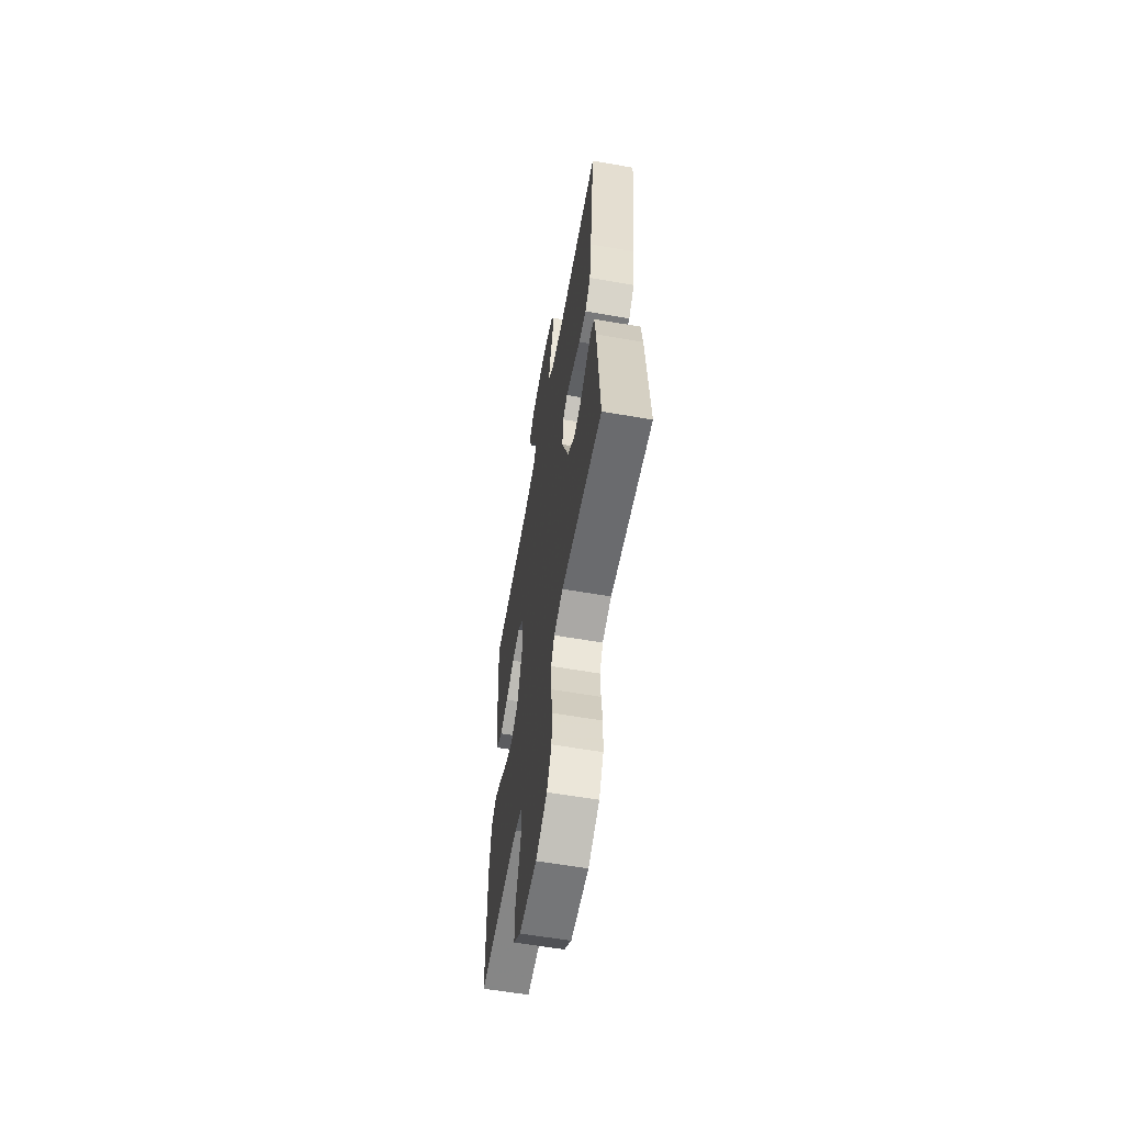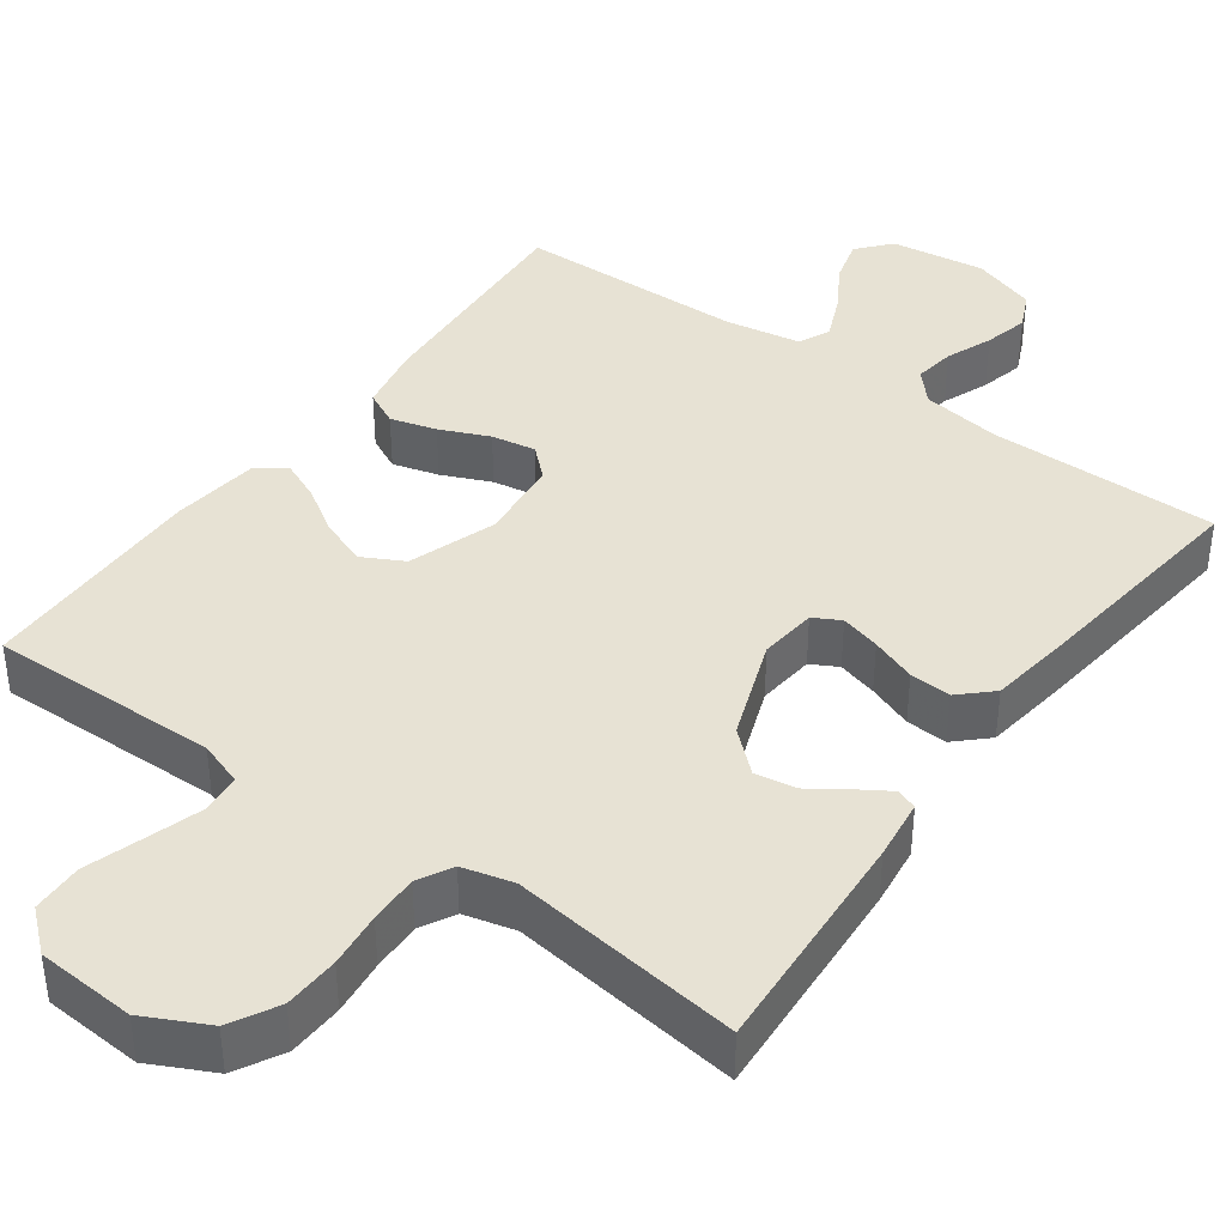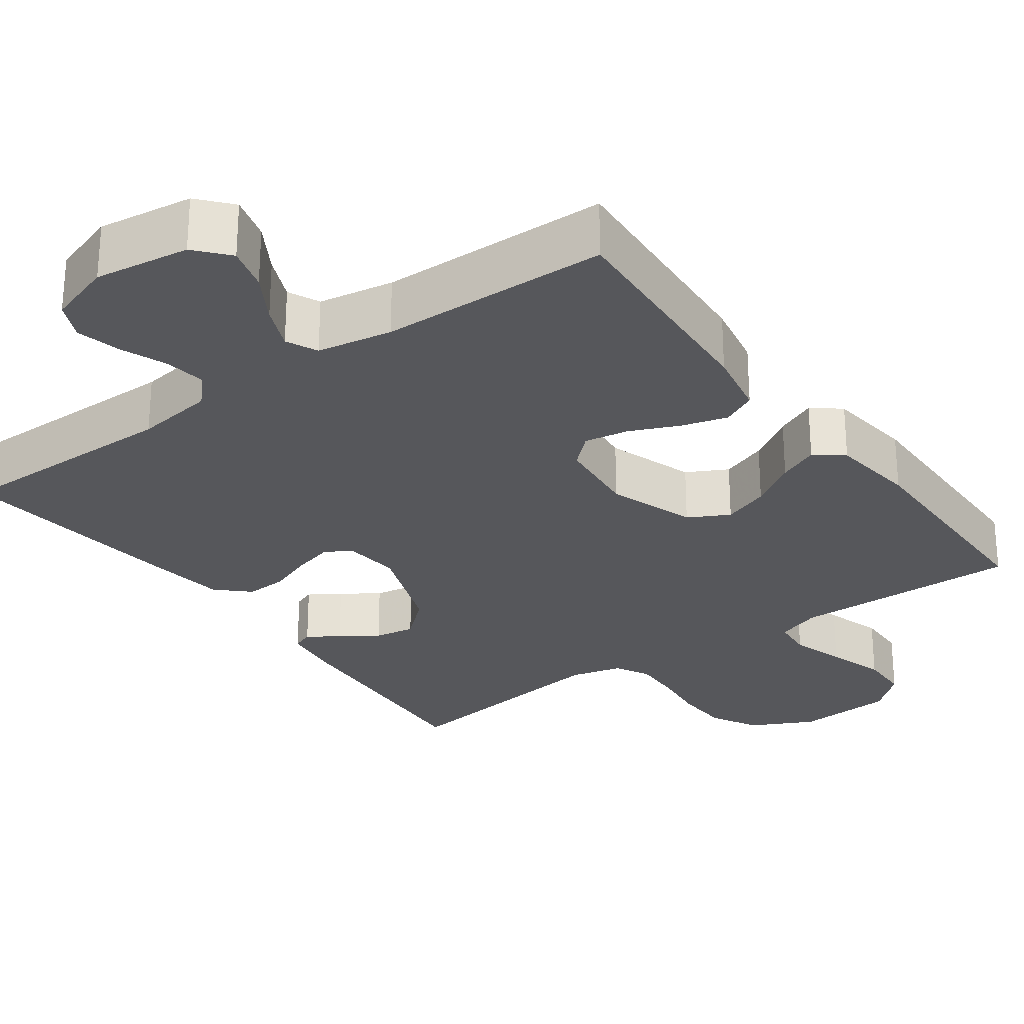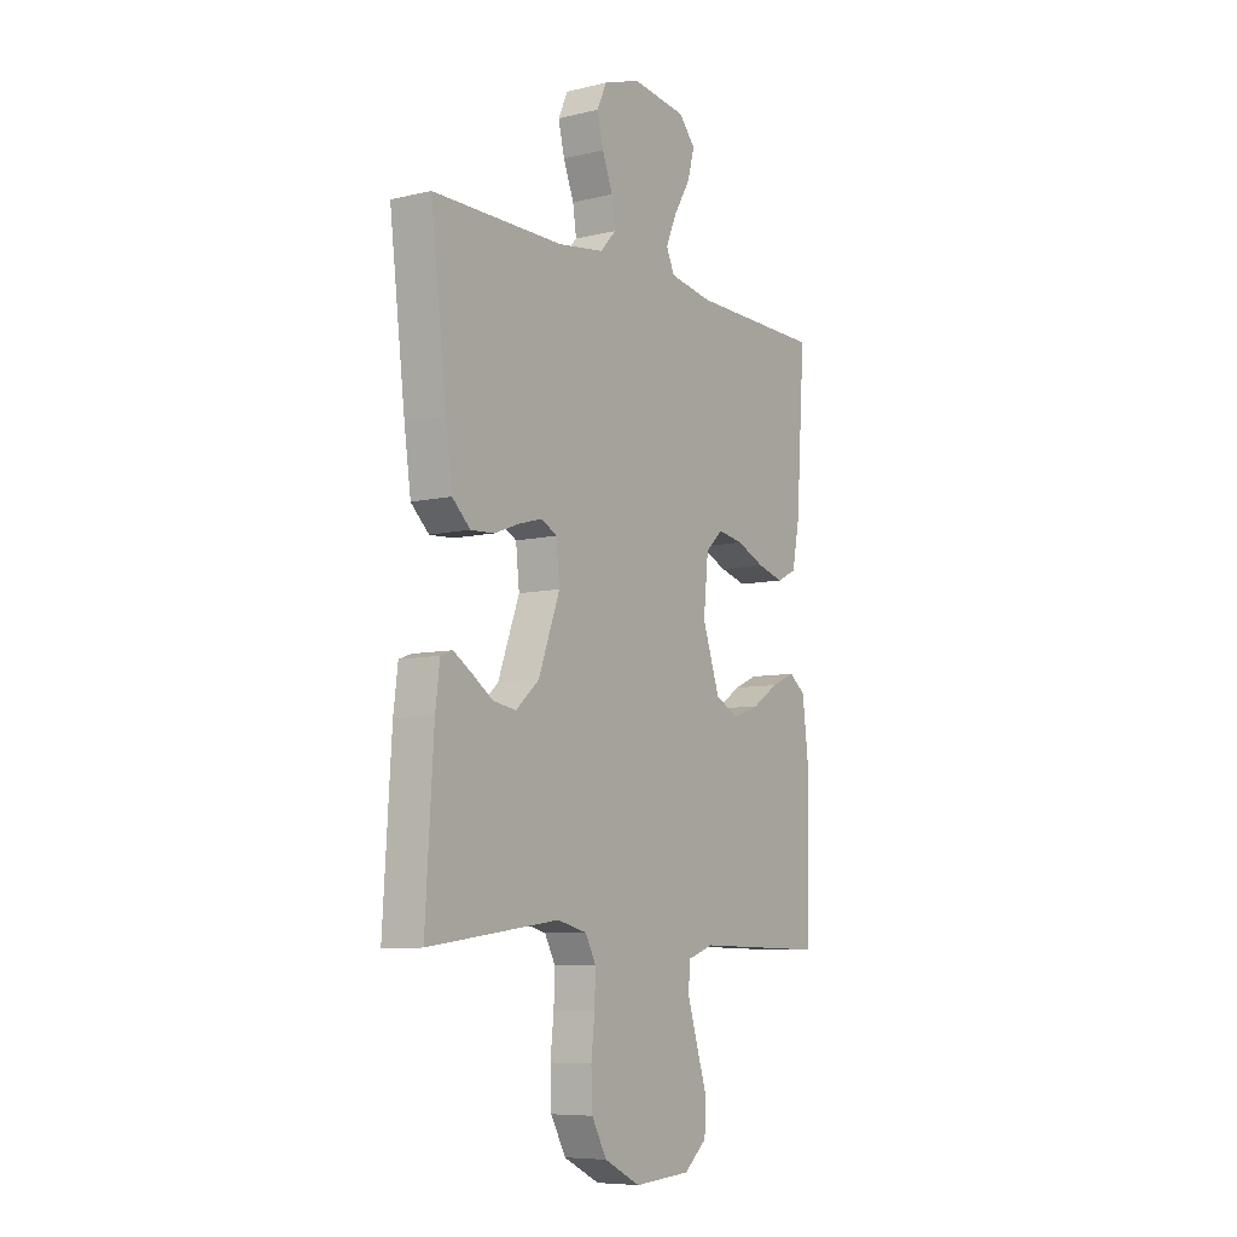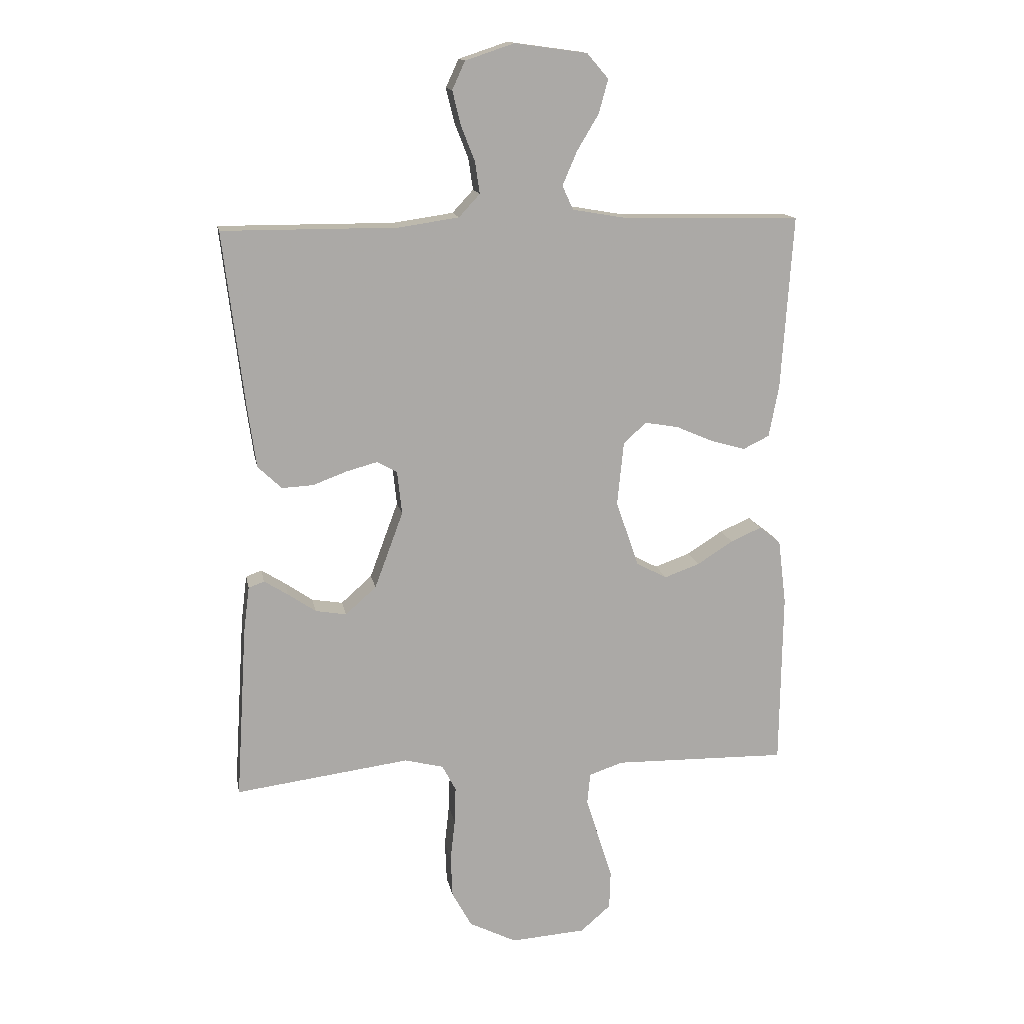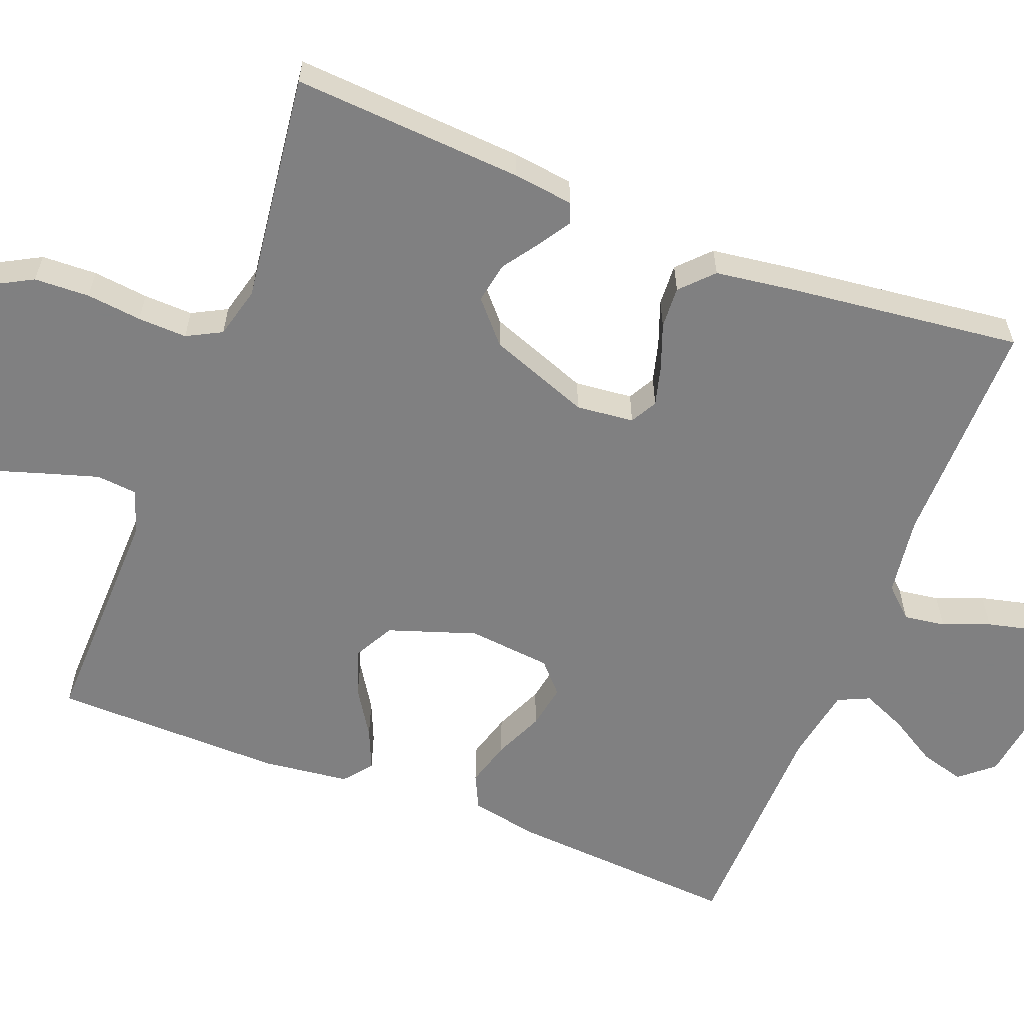
<metadata>
{"format":"obj","ext":"obj","renderer":"f3d","projection":"perspective","resolution":1024,"background":"white","views":[{"elev":-60.8,"azim":-100.0,"up":"+Z"},{"elev":39.9,"azim":-144.0,"up":"+Y"},{"elev":-27.3,"azim":35.9,"up":"+Y"},{"elev":-7.7,"azim":-56.3,"up":"+Z"},{"elev":14.6,"azim":-10.5,"up":"+Z"},{"elev":-60.0,"azim":-111.4,"up":"+Y"}]}
</metadata>
<code>
v -0.5 0.07 0.5
v -0.2 0.07 0.499
v -0.096 0.07 0.514
v -0.06 0.07 0.553
v -0.068 0.07 0.607
v -0.092 0.07 0.668
v -0.106 0.07 0.726
v -0.084 0.07 0.774
v 0 0.07 0.802
v 0.124 0.07 0.785
v 0.161 0.07 0.742
v 0.145 0.07 0.684
v 0.108 0.07 0.622
v 0.083 0.07 0.564
v 0.102 0.07 0.523
v 0.2 0.07 0.506
v 0.5 0.07 0.5
v 0.48 0.07 0.2
v 0.463 0.07 0.112
v 0.418 0.07 0.09
v 0.358 0.07 0.107
v 0.294 0.07 0.135
v 0.236 0.07 0.145
v 0.197 0.07 0.109
v 0.186 0.07 0
v 0.225 0.07 -0.114
v 0.278 0.07 -0.142
v 0.339 0.07 -0.12
v 0.4 0.07 -0.081
v 0.453 0.07 -0.058
v 0.49 0.07 -0.087
v 0.504 0.07 -0.2
v 0.5 0.07 -0.5
v 0.2 0.07 -0.494
v 0.142 0.07 -0.514
v 0.137 0.07 -0.567
v 0.159 0.07 -0.638
v 0.183 0.07 -0.713
v 0.181 0.07 -0.78
v 0.129 0.07 -0.825
v 0 0.07 -0.834
v -0.082 0.07 -0.793
v -0.116 0.07 -0.731
v -0.119 0.07 -0.659
v -0.111 0.07 -0.587
v -0.109 0.07 -0.523
v -0.133 0.07 -0.478
v -0.2 0.07 -0.461
v -0.5 0.07 -0.5
v -0.481 0.07 -0.2
v -0.471 0.07 -0.121
v -0.444 0.07 -0.111
v -0.403 0.07 -0.137
v -0.355 0.07 -0.17
v -0.302 0.07 -0.179
v -0.249 0.07 -0.132
v -0.2 0.07 0
v -0.208 0.07 0.075
v -0.243 0.07 0.094
v -0.295 0.07 0.08
v -0.354 0.07 0.058
v -0.408 0.07 0.055
v -0.449 0.07 0.094
v -0.464 0.07 0.2
v -0.5 0 0.5
v -0.2 0 0.499
v -0.096 0 0.514
v -0.06 0 0.553
v -0.068 0 0.607
v -0.092 0 0.668
v -0.106 0 0.726
v -0.084 0 0.774
v 0 0 0.802
v 0.124 0 0.785
v 0.161 0 0.742
v 0.145 0 0.684
v 0.108 0 0.622
v 0.083 0 0.564
v 0.102 0 0.523
v 0.2 0 0.506
v 0.5 0 0.5
v 0.48 0 0.2
v 0.463 0 0.112
v 0.418 0 0.09
v 0.358 0 0.107
v 0.294 0 0.135
v 0.236 0 0.145
v 0.197 0 0.109
v 0.186 0 0
v 0.225 0 -0.114
v 0.278 0 -0.142
v 0.339 0 -0.12
v 0.4 0 -0.081
v 0.453 0 -0.058
v 0.49 0 -0.087
v 0.504 0 -0.2
v 0.5 0 -0.5
v 0.2 0 -0.494
v 0.142 0 -0.514
v 0.137 0 -0.567
v 0.159 0 -0.638
v 0.183 0 -0.713
v 0.181 0 -0.78
v 0.129 0 -0.825
v 0 0 -0.834
v -0.082 0 -0.793
v -0.116 0 -0.731
v -0.119 0 -0.659
v -0.111 0 -0.587
v -0.109 0 -0.523
v -0.133 0 -0.478
v -0.2 0 -0.461
v -0.5 0 -0.5
v -0.481 0 -0.2
v -0.471 0 -0.121
v -0.444 0 -0.111
v -0.403 0 -0.137
v -0.355 0 -0.17
v -0.302 0 -0.179
v -0.249 0 -0.132
v -0.2 0 0
v -0.208 0 0.075
v -0.243 0 0.094
v -0.295 0 0.08
v -0.354 0 0.058
v -0.408 0 0.055
v -0.449 0 0.094
v -0.464 0 0.2
f 63 64 1 2
f 60 61 62 63
f 59 60 63 2
f 58 59 2 3
f 57 58 3 4
f 51 52 53 54
f 49 50 51 54
f 48 49 54 55
f 47 48 55 56
f 42 43 44 45
f 42 45 46
f 41 42 46
f 40 41 46
f 37 38 39 40
f 36 37 40 46
f 35 36 46 47
f 31 32 33 34
f 28 29 30 31
f 27 28 31 34
f 26 27 34 35
f 19 20 21 22
f 19 22 23
f 16 17 18 19
f 15 16 19 23
f 14 15 23 24
f 10 11 12 13
f 10 13 14
f 9 10 14
f 5 6 7 8
f 4 5 8 9
f 35 47 56 57
f 25 26 35 57
f 25 57 4
f 14 24 25
f 4 9 14 25
f 66 65 128 127
f 127 126 125 124
f 66 127 124 123
f 67 66 123 122
f 68 67 122 121
f 118 117 116 115
f 118 115 114 113
f 119 118 113 112
f 120 119 112 111
f 109 108 107 106
f 110 109 106
f 110 106 105
f 110 105 104
f 104 103 102 101
f 110 104 101 100
f 111 110 100 99
f 98 97 96 95
f 95 94 93 92
f 98 95 92 91
f 99 98 91 90
f 86 85 84 83
f 87 86 83
f 83 82 81 80
f 87 83 80 79
f 88 87 79 78
f 77 76 75 74
f 78 77 74
f 78 74 73
f 72 71 70 69
f 73 72 69 68
f 121 120 111 99
f 121 99 90 89
f 68 121 89
f 89 88 78
f 89 78 73 68
f 1 65 66 2
f 2 66 67 3
f 3 67 68 4
f 4 68 69 5
f 5 69 70 6
f 6 70 71 7
f 7 71 72 8
f 8 72 73 9
f 9 73 74 10
f 10 74 75 11
f 11 75 76 12
f 12 76 77 13
f 13 77 78 14
f 14 78 79 15
f 15 79 80 16
f 16 80 81 17
f 17 81 82 18
f 18 82 83 19
f 19 83 84 20
f 20 84 85 21
f 21 85 86 22
f 22 86 87 23
f 23 87 88 24
f 24 88 89 25
f 25 89 90 26
f 26 90 91 27
f 27 91 92 28
f 28 92 93 29
f 29 93 94 30
f 30 94 95 31
f 31 95 96 32
f 32 96 97 33
f 33 97 98 34
f 34 98 99 35
f 35 99 100 36
f 36 100 101 37
f 37 101 102 38
f 38 102 103 39
f 39 103 104 40
f 40 104 105 41
f 41 105 106 42
f 42 106 107 43
f 43 107 108 44
f 44 108 109 45
f 45 109 110 46
f 46 110 111 47
f 47 111 112 48
f 48 112 113 49
f 49 113 114 50
f 50 114 115 51
f 51 115 116 52
f 52 116 117 53
f 53 117 118 54
f 54 118 119 55
f 55 119 120 56
f 56 120 121 57
f 57 121 122 58
f 58 122 123 59
f 59 123 124 60
f 60 124 125 61
f 61 125 126 62
f 62 126 127 63
f 63 127 128 64
f 64 128 65 1

</code>
